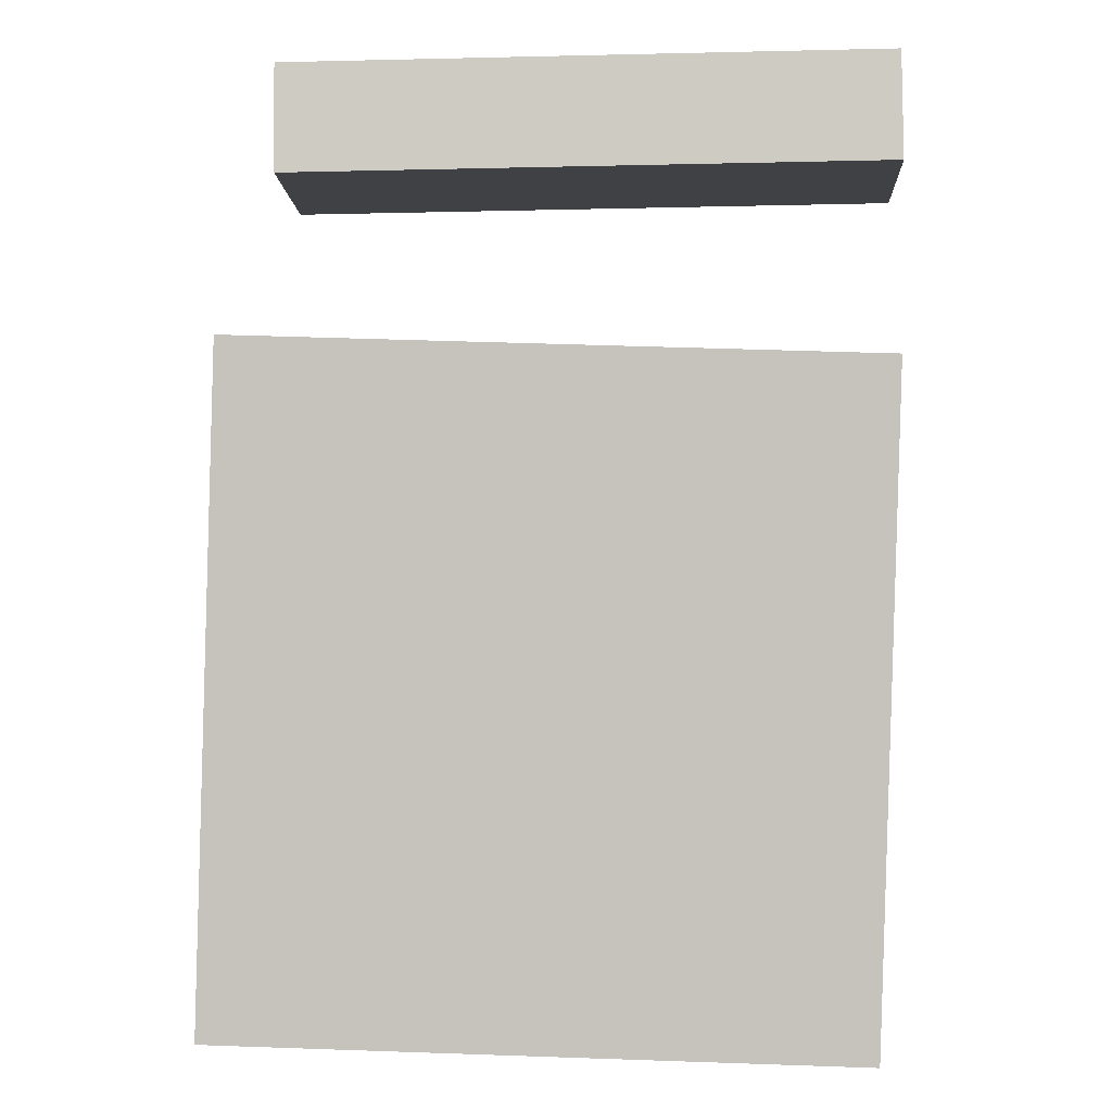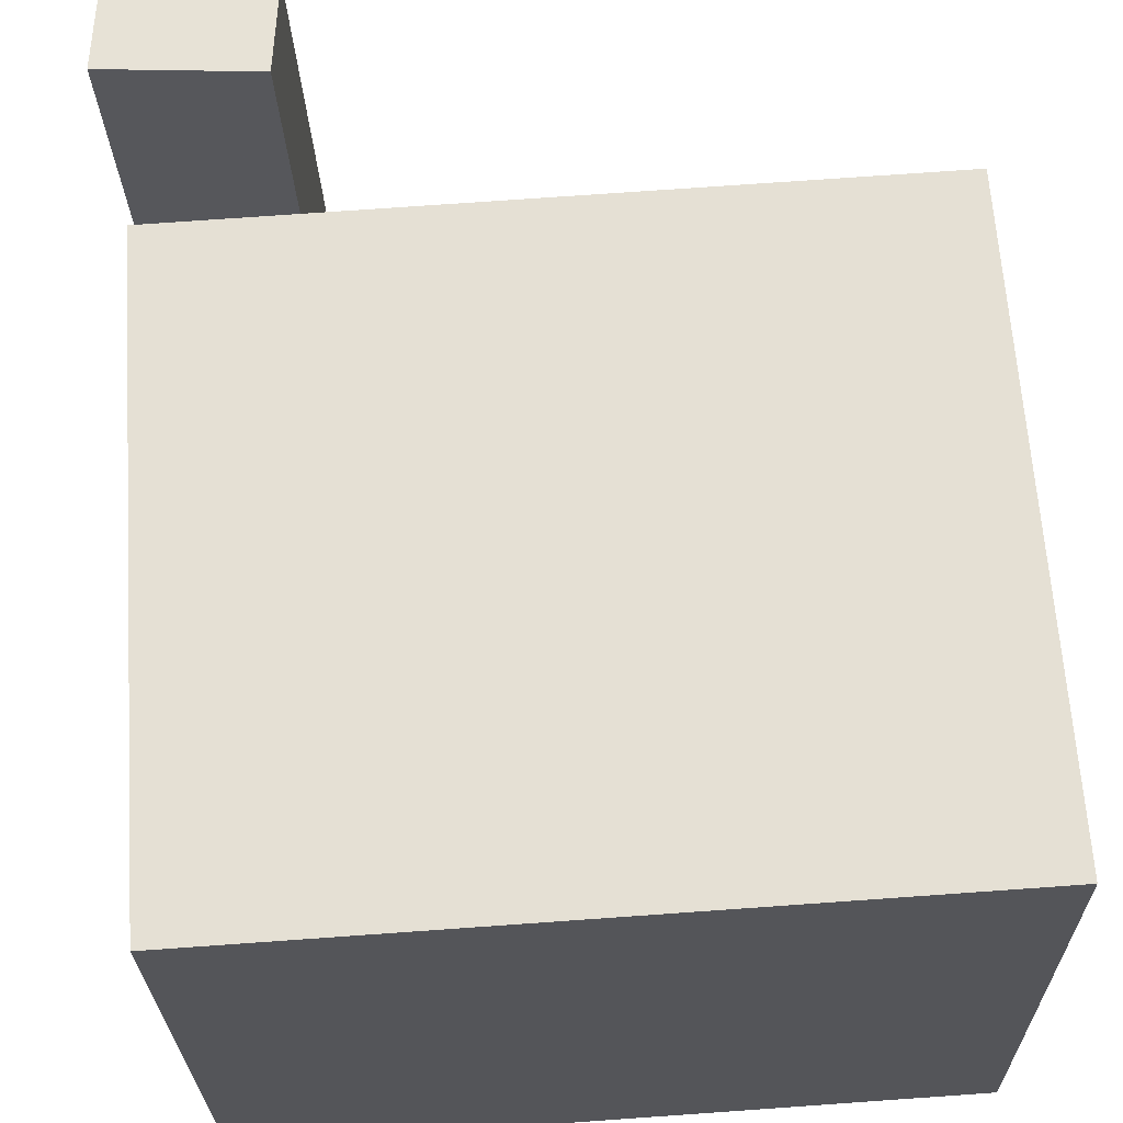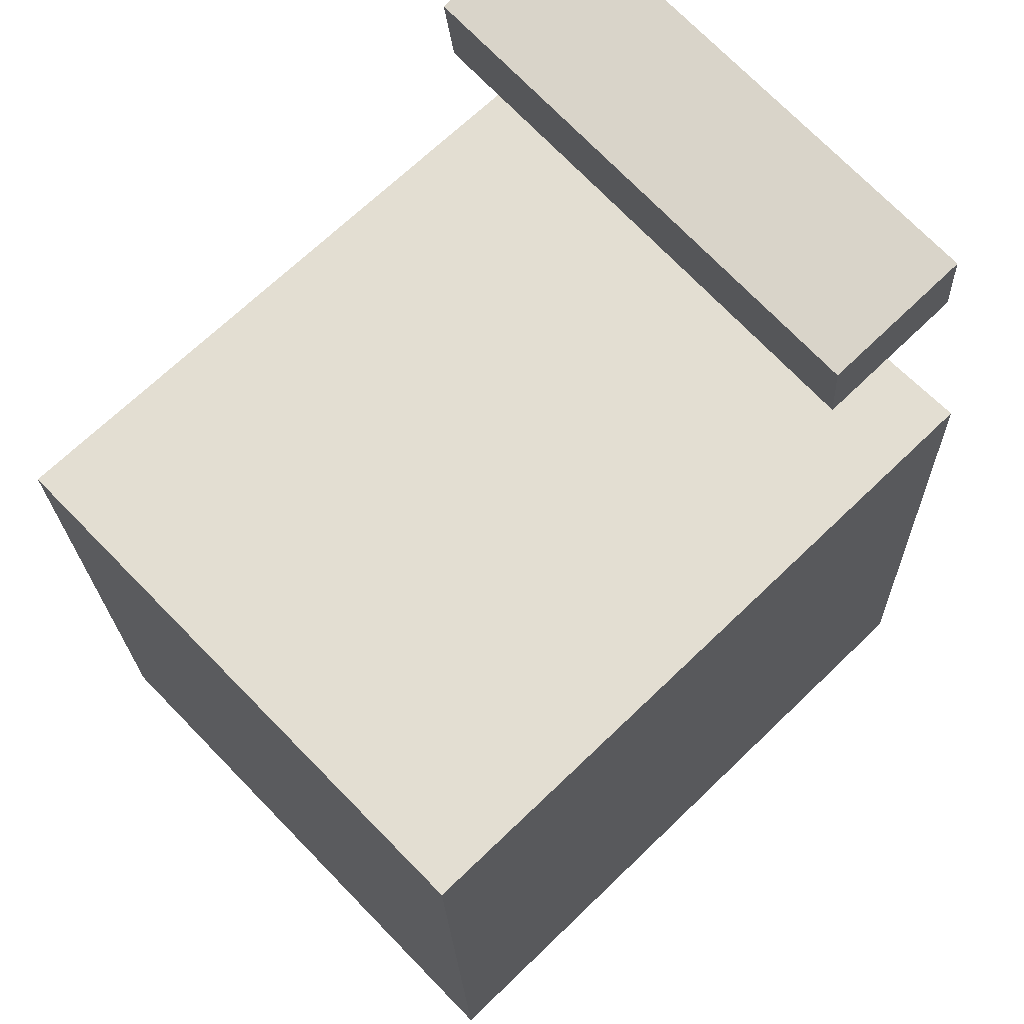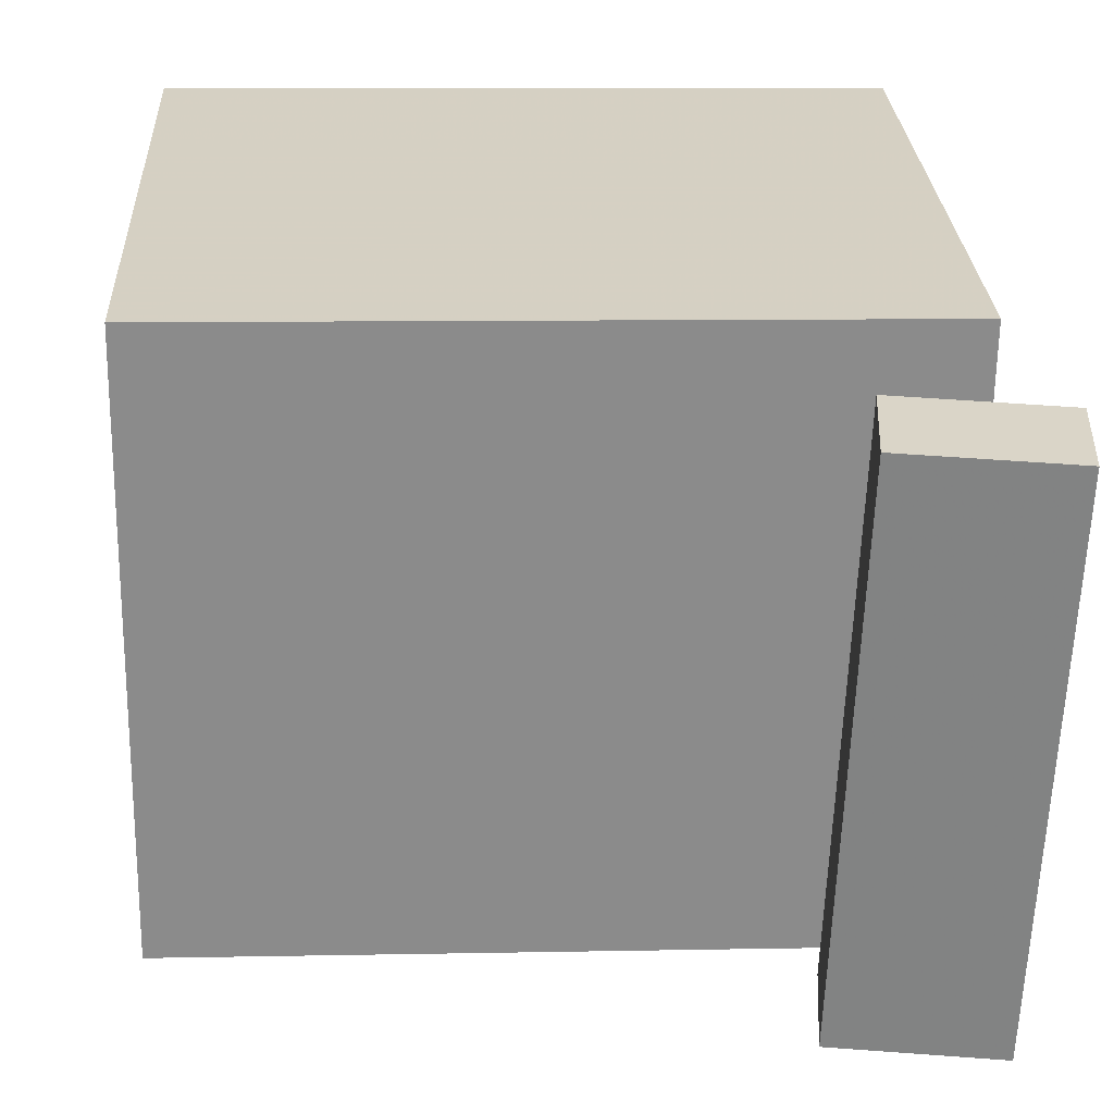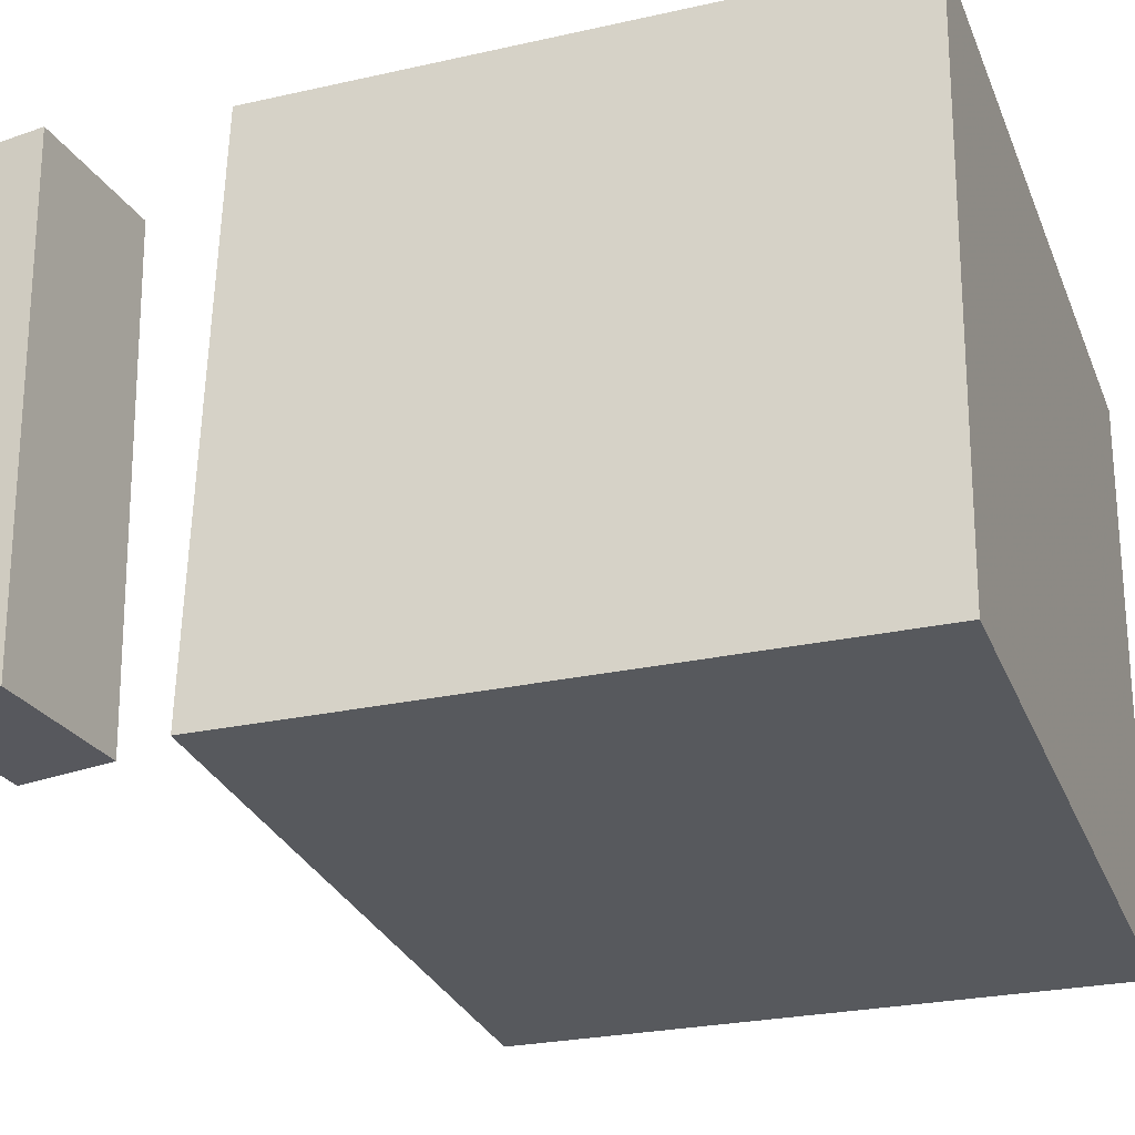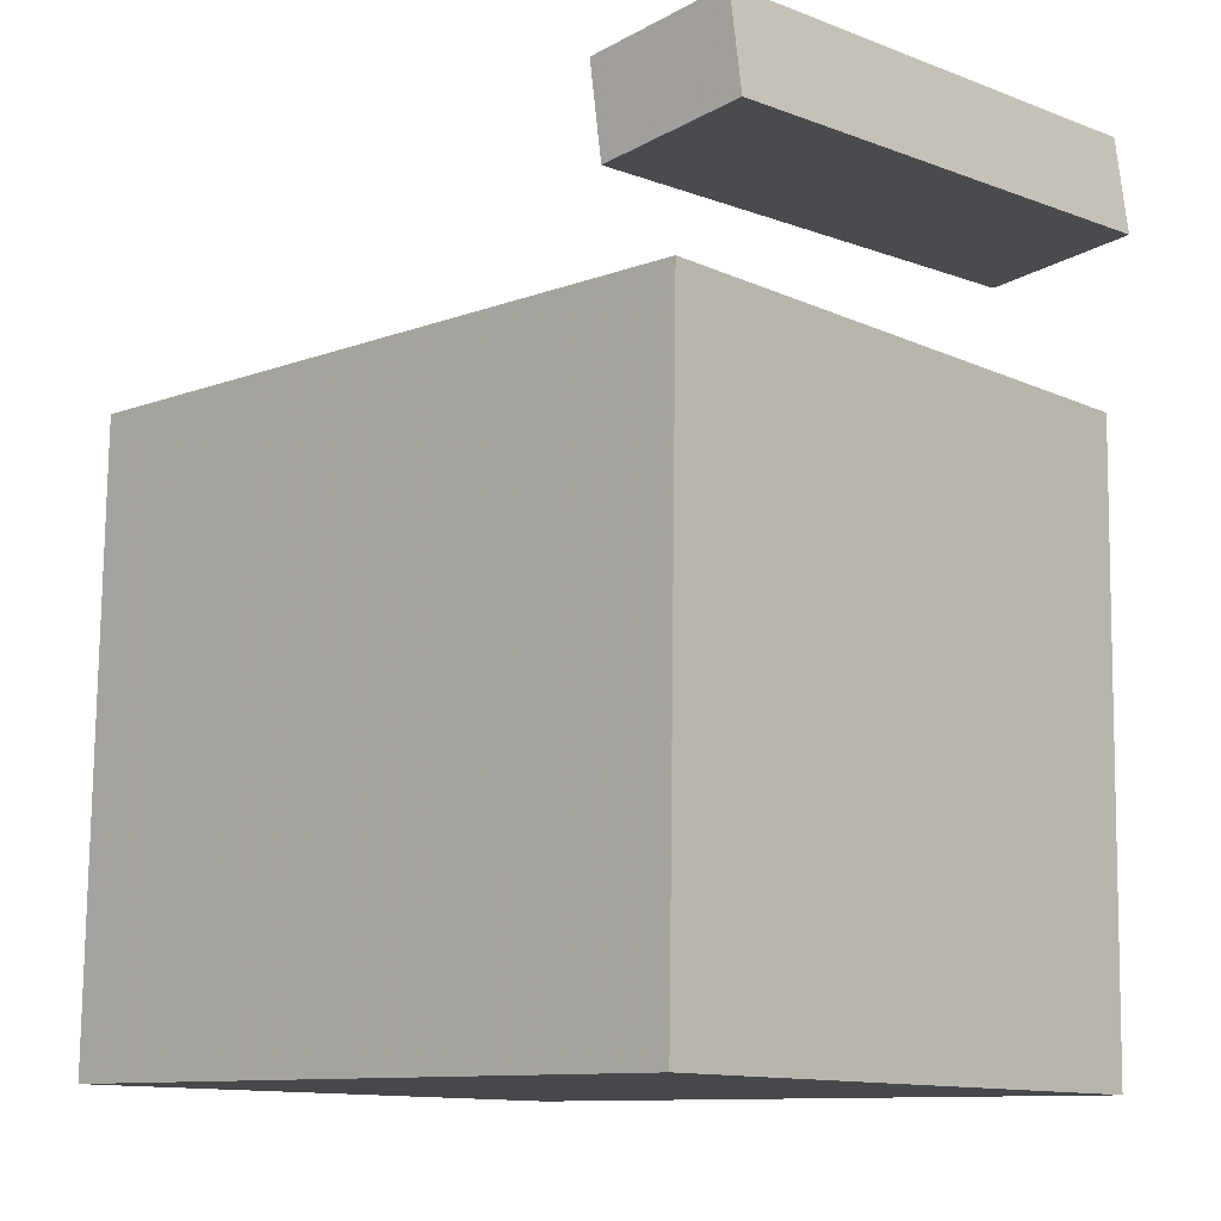
<metadata>
{"format":"obj","ext":"obj","renderer":"f3d","projection":"perspective","resolution":1024,"background":"white","views":[{"elev":1.5,"azim":-89.6,"up":"+Y"},{"elev":63.2,"azim":-4.5,"up":"+Z"},{"elev":67.9,"azim":135.1,"up":"+Y"},{"elev":28.0,"azim":176.6,"up":"+Z"},{"elev":-30.7,"azim":-70.9,"up":"+Z"},{"elev":-9.7,"azim":-138.0,"up":"+Y"}]}
</metadata>
<code>
v 0.2902 0.1635 0.2464
v 0.2978 0.1767 -0.2095
v -0.2509 0.1693 0.2375
v -0.2433 0.1825 -0.2184
v 0.2853 -0.3096 0.2326
v 0.2929 -0.2964 -0.2232
v -0.2558 -0.3037 0.2237
v -0.2481 -0.2905 -0.2321
f 1.0 7.0 5.0
f 1.0 3.0 7.0
f 1.0 4.0 3.0
f 1.0 2.0 4.0
f 3.0 8.0 7.0
f 3.0 4.0 8.0
f 5.0 7.0 8.0
f 5.0 8.0 6.0
f 1.0 5.0 6.0
f 1.0 6.0 2.0
f 2.0 6.0 8.0
f 2.0 8.0 4.0
v -0.157 0.2787 0.2396
v -0.1417 0.2726 -0.1713
v -0.1478 0.3523 0.2388
v -0.1325 0.3462 -0.1721
v -0.2755 0.2936 0.2349
v -0.2602 0.2875 -0.176
v -0.2662 0.3671 0.2342
v -0.2509 0.361 -0.1767
f 9.0 15.0 13.0
f 9.0 11.0 15.0
f 9.0 12.0 11.0
f 9.0 10.0 12.0
f 11.0 16.0 15.0
f 11.0 12.0 16.0
f 13.0 15.0 16.0
f 13.0 16.0 14.0
f 9.0 13.0 14.0
f 9.0 14.0 10.0
f 10.0 14.0 16.0
f 10.0 16.0 12.0

</code>
